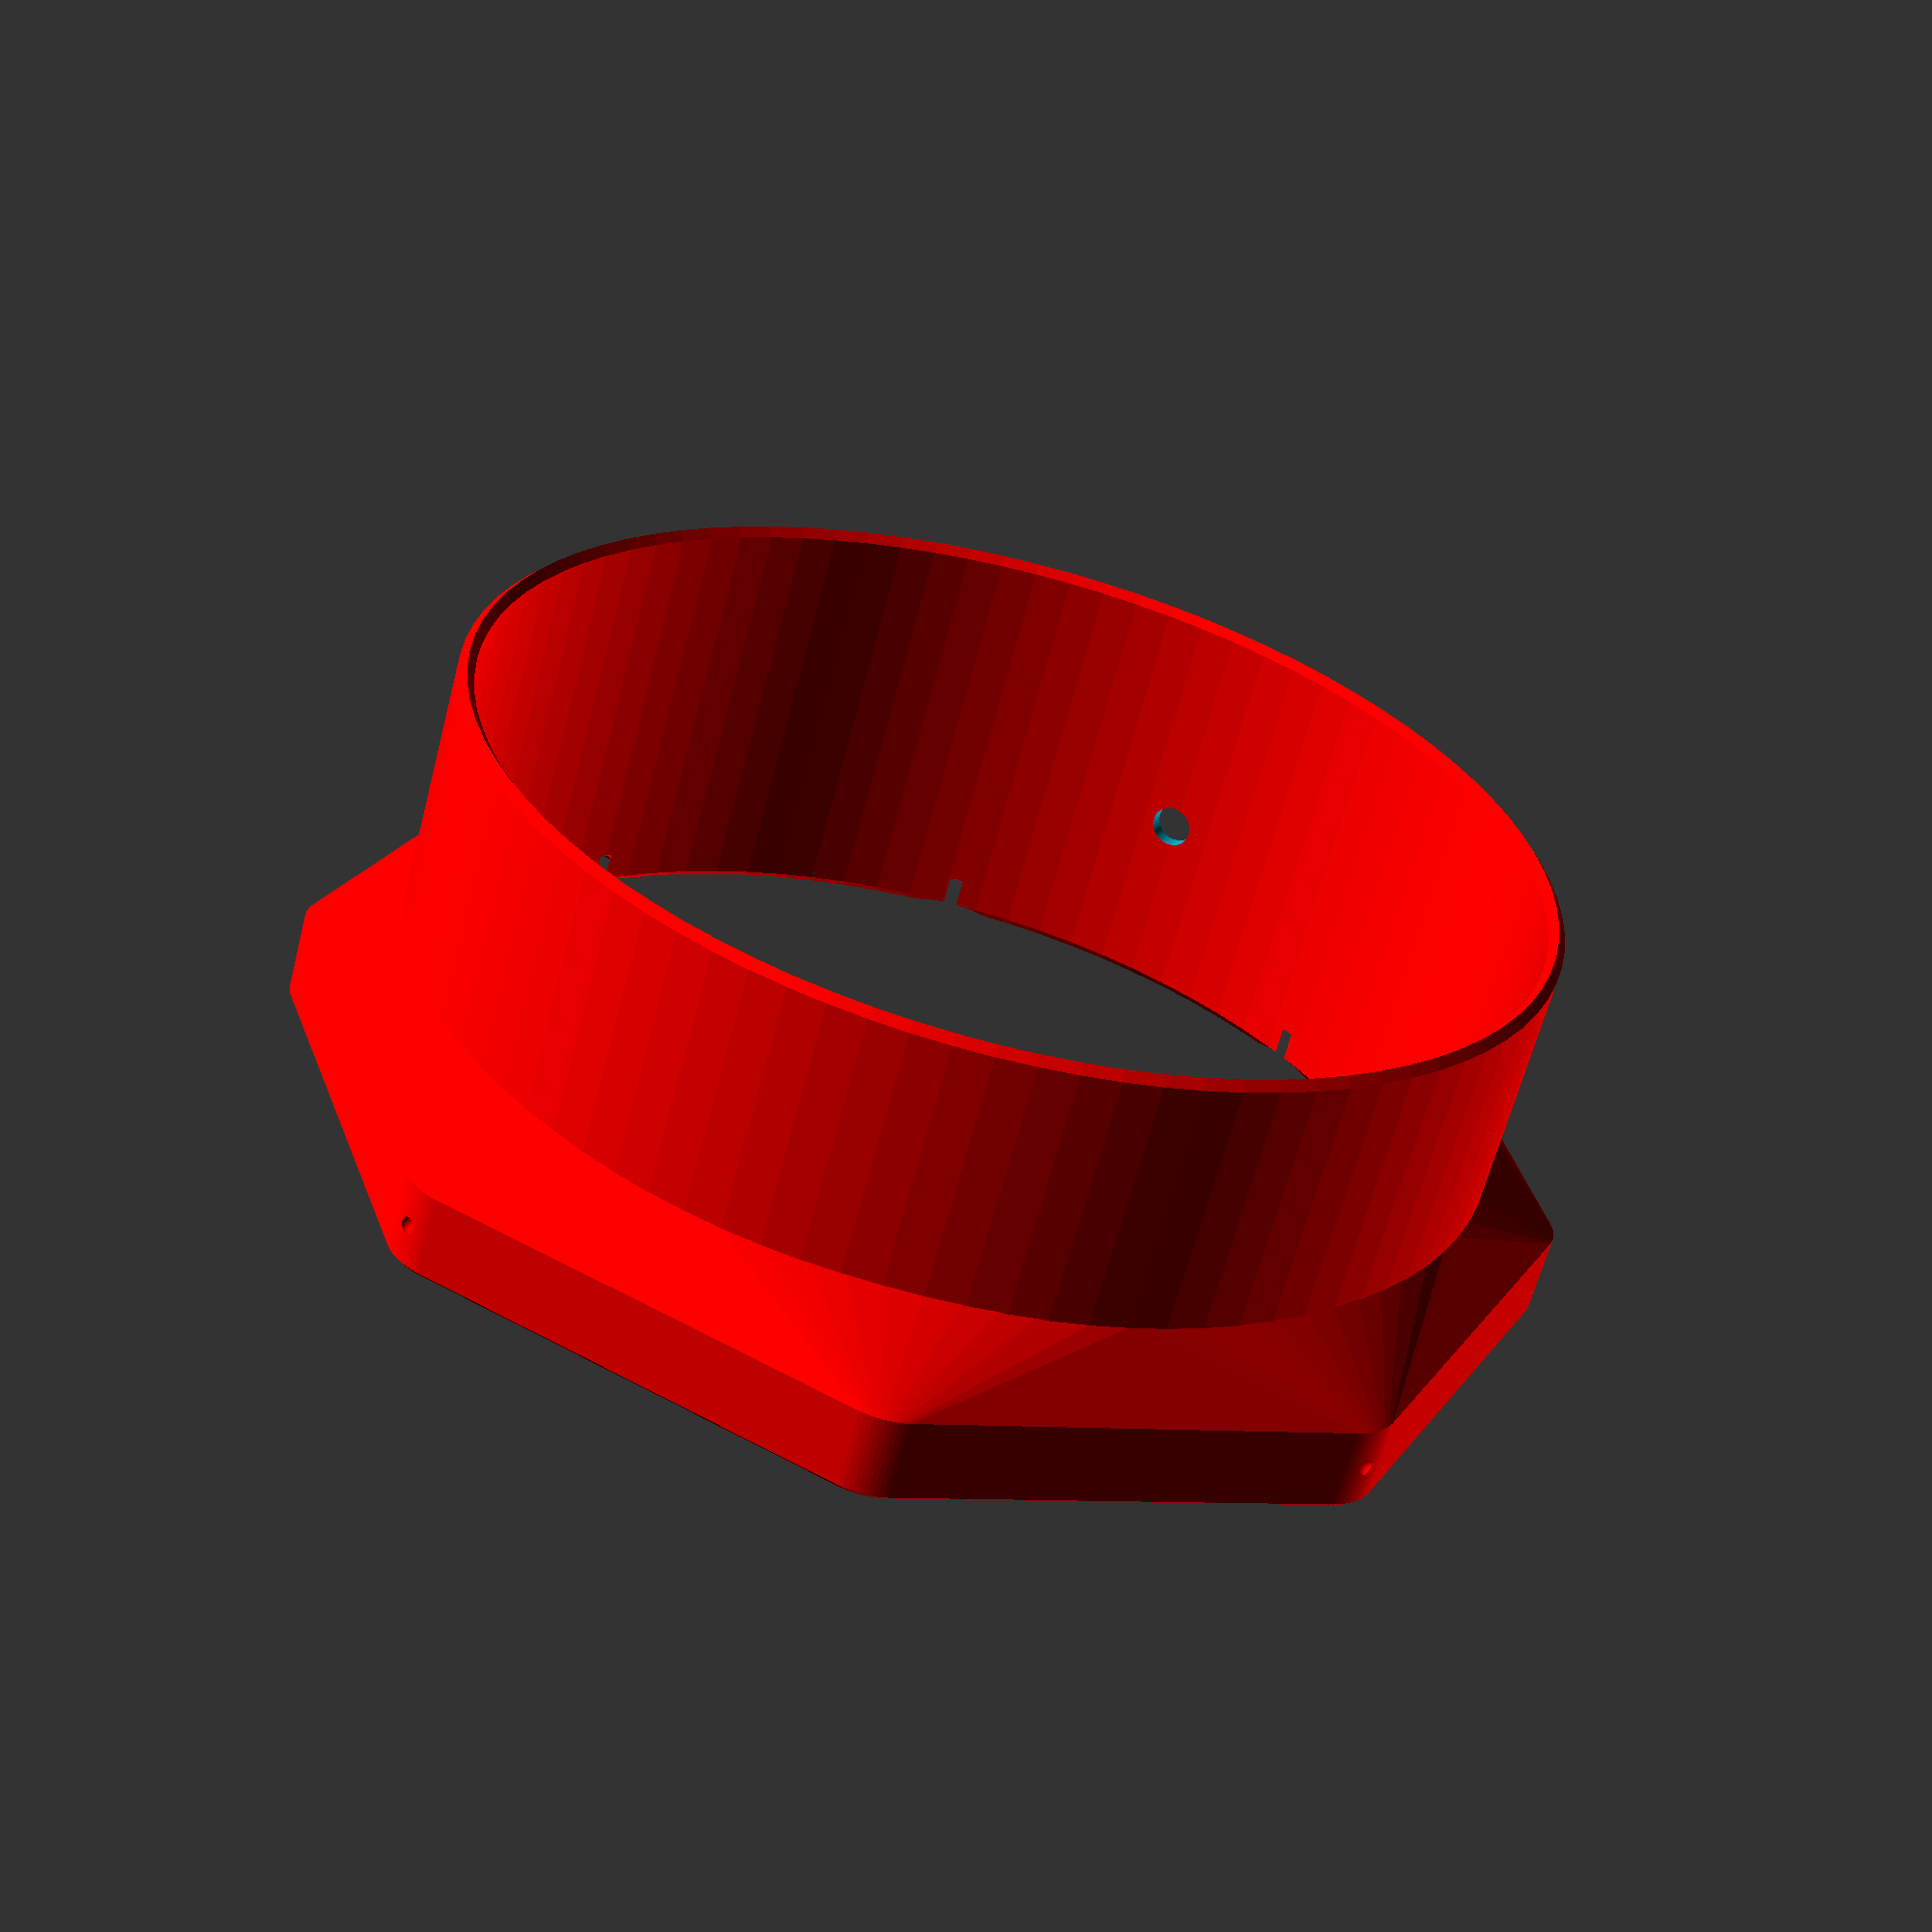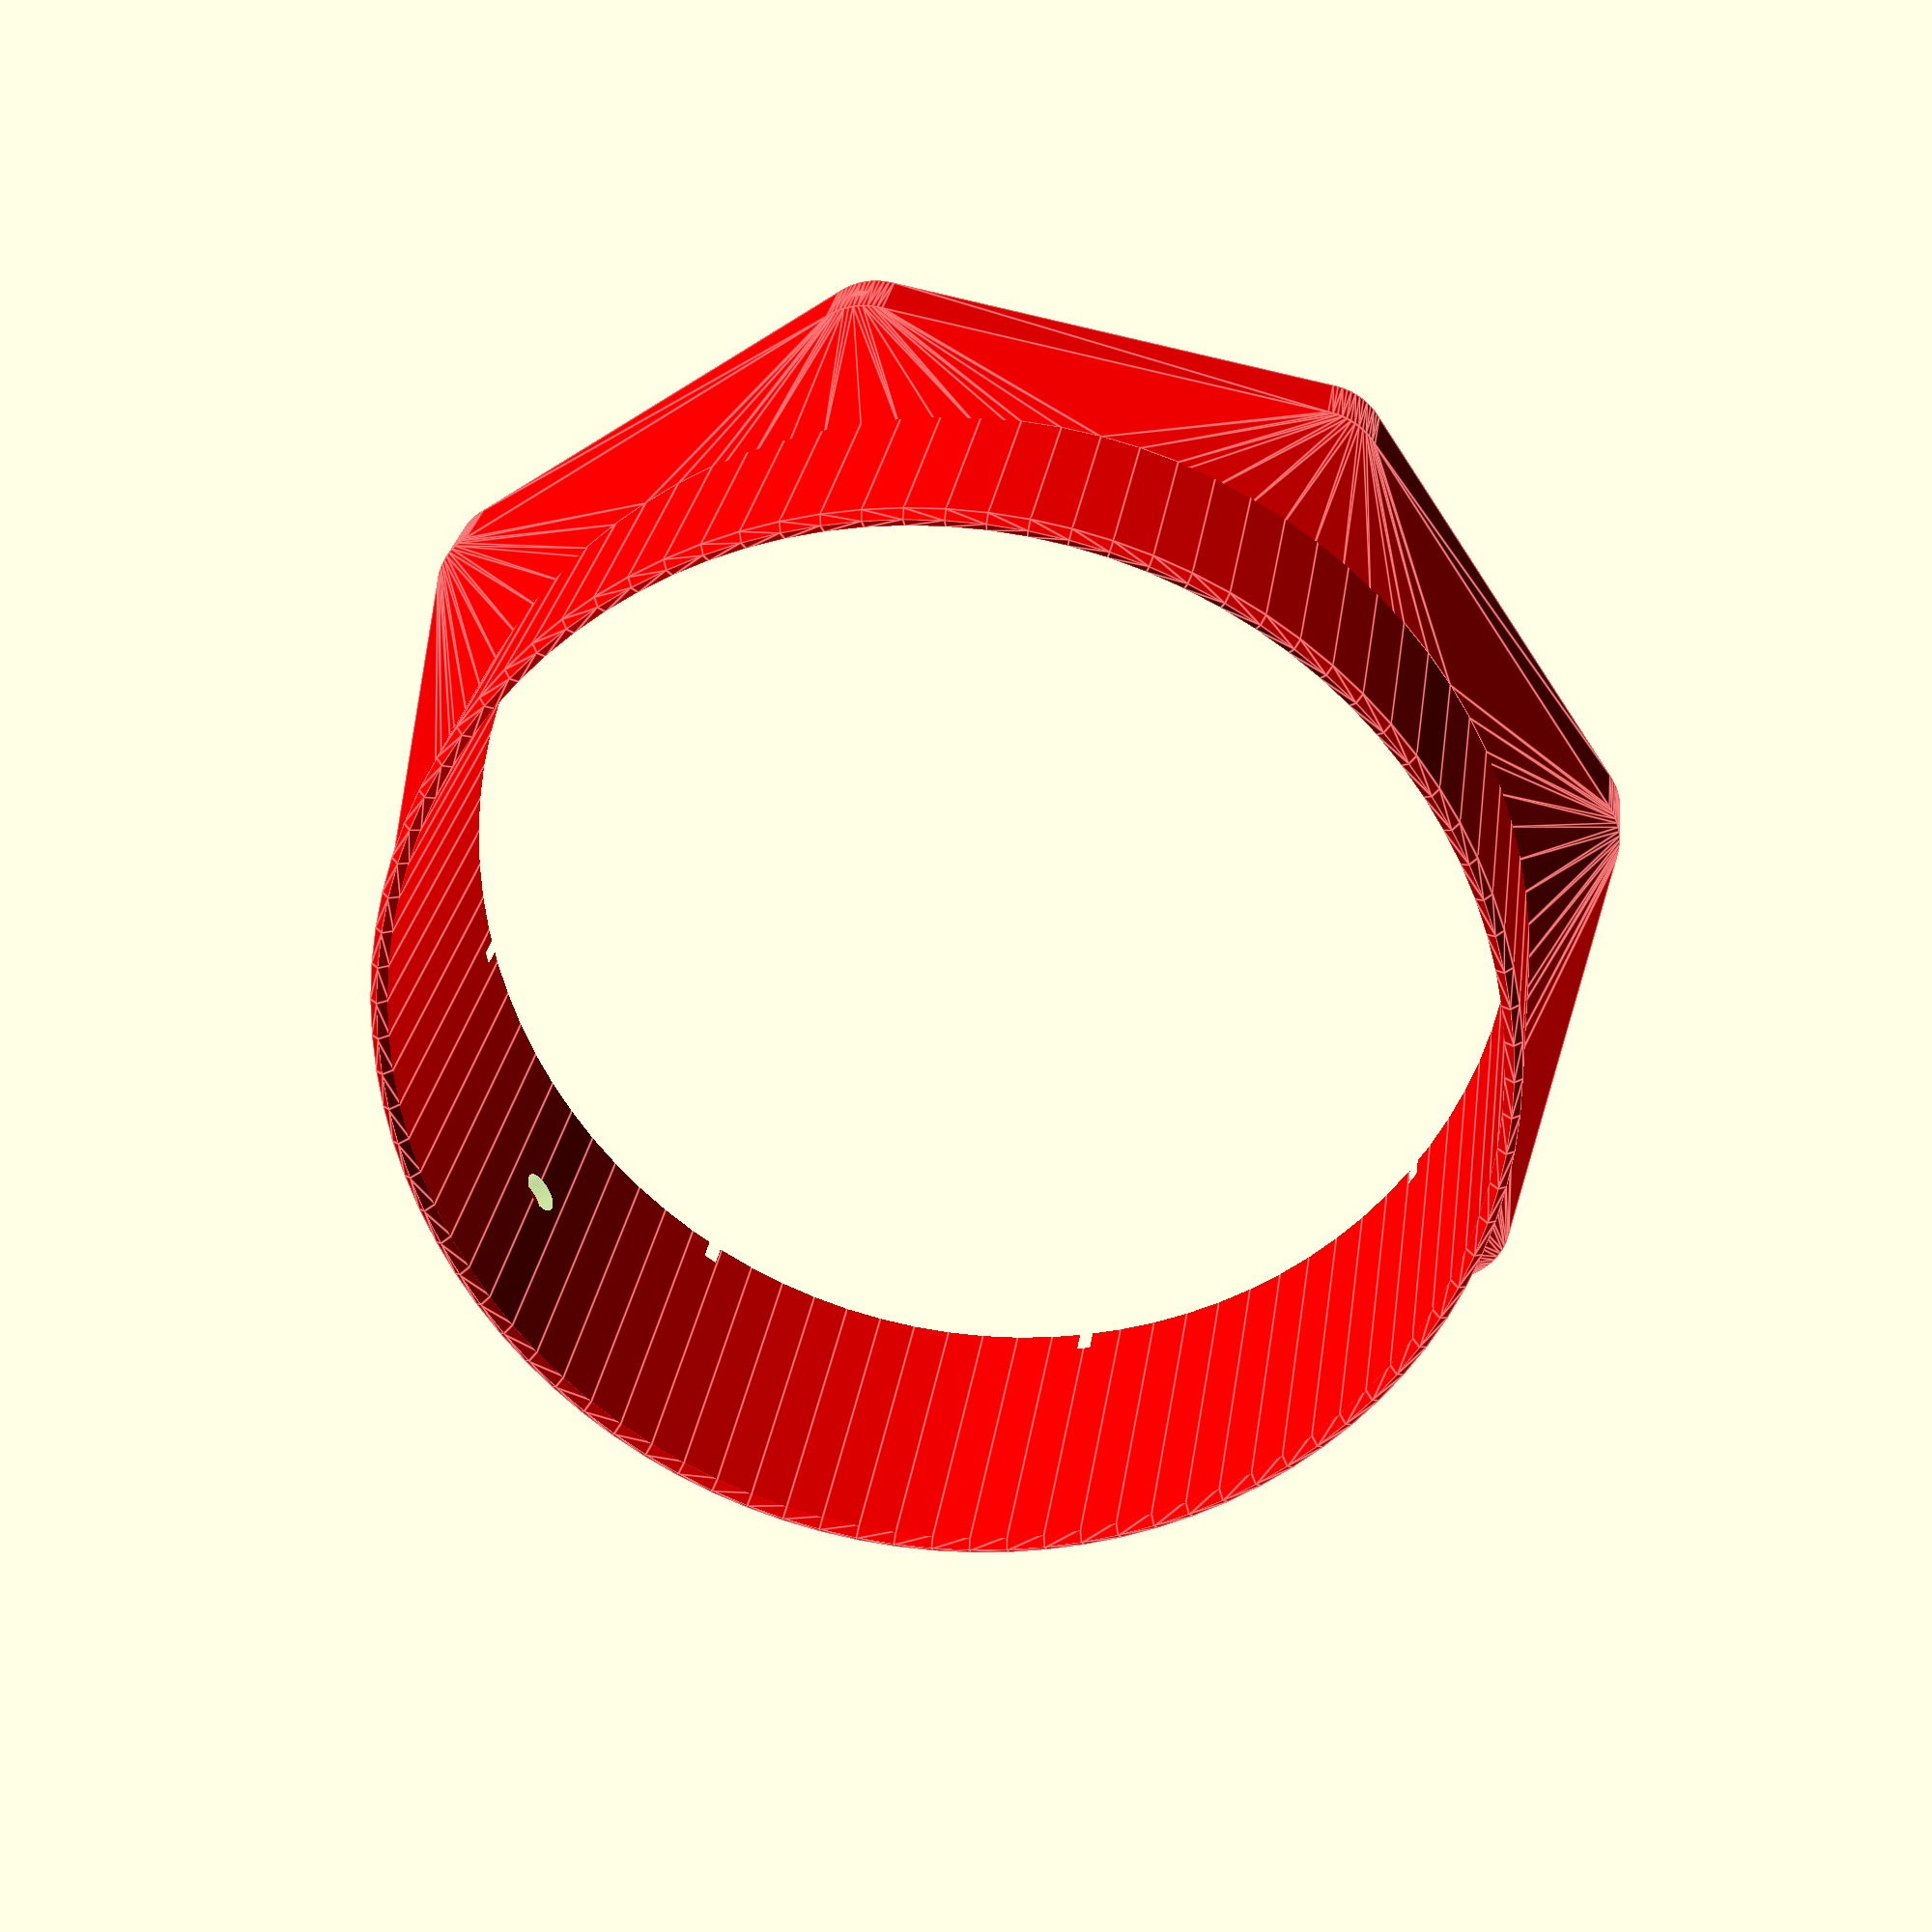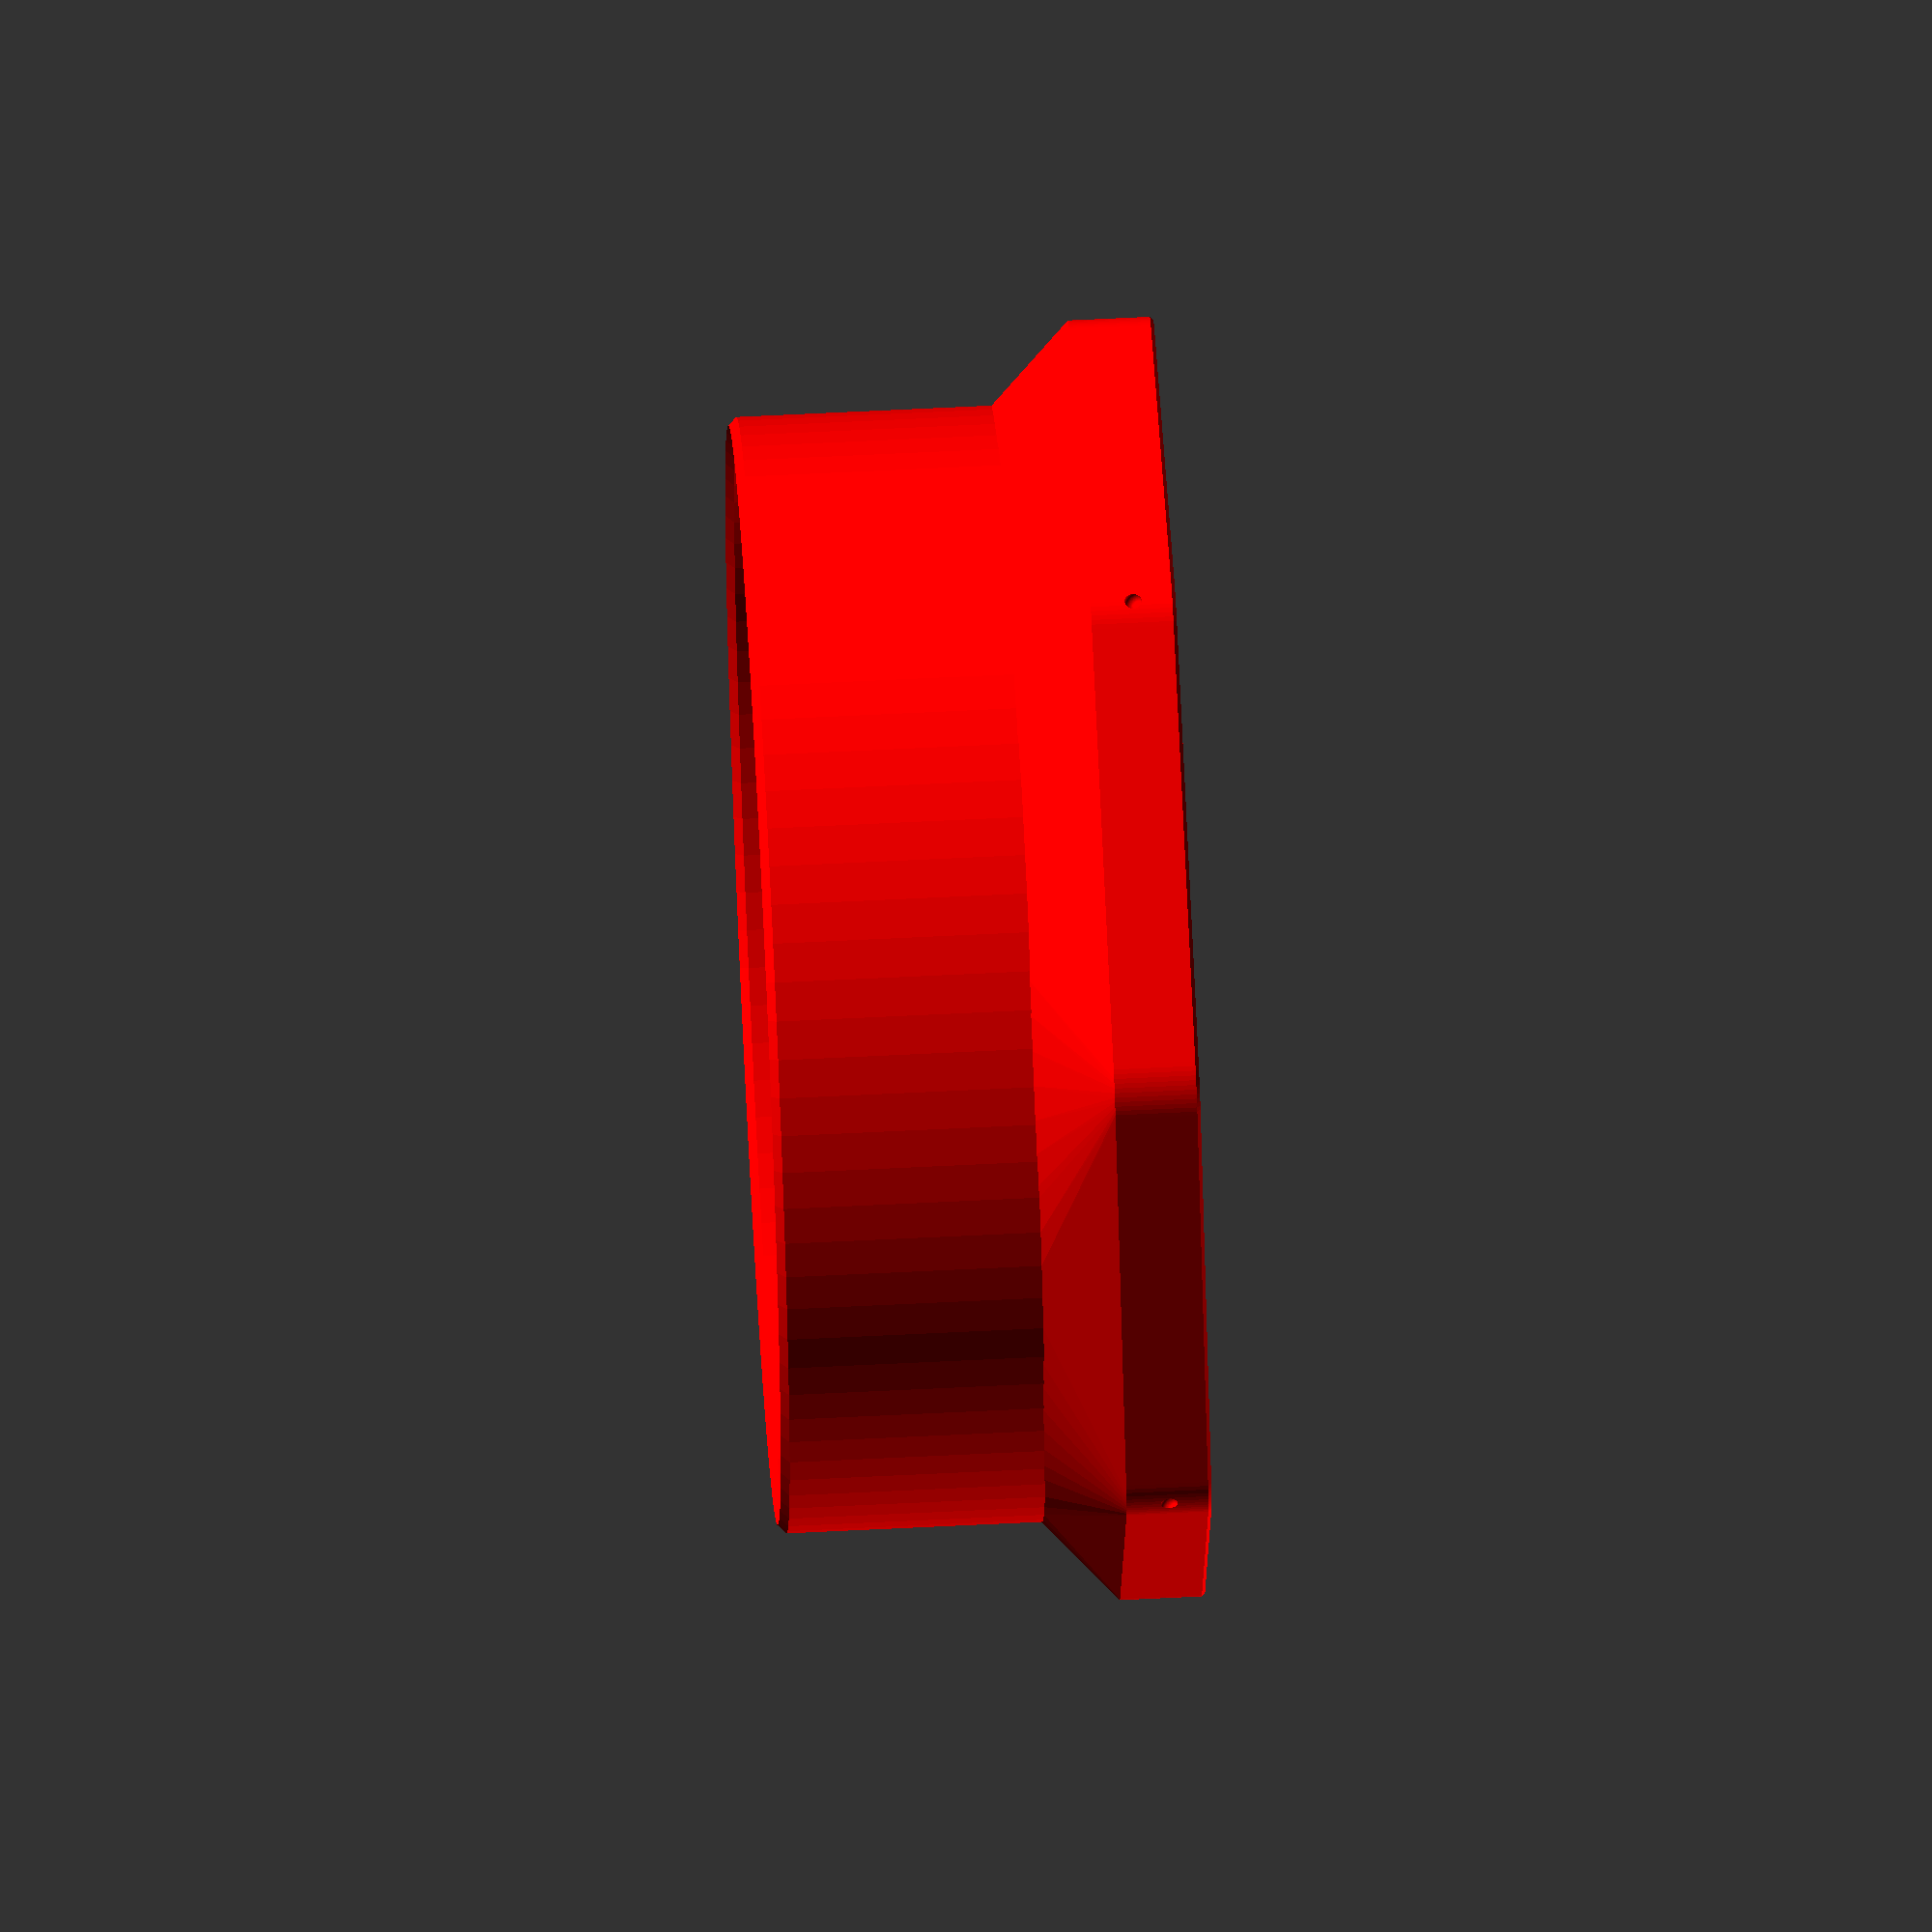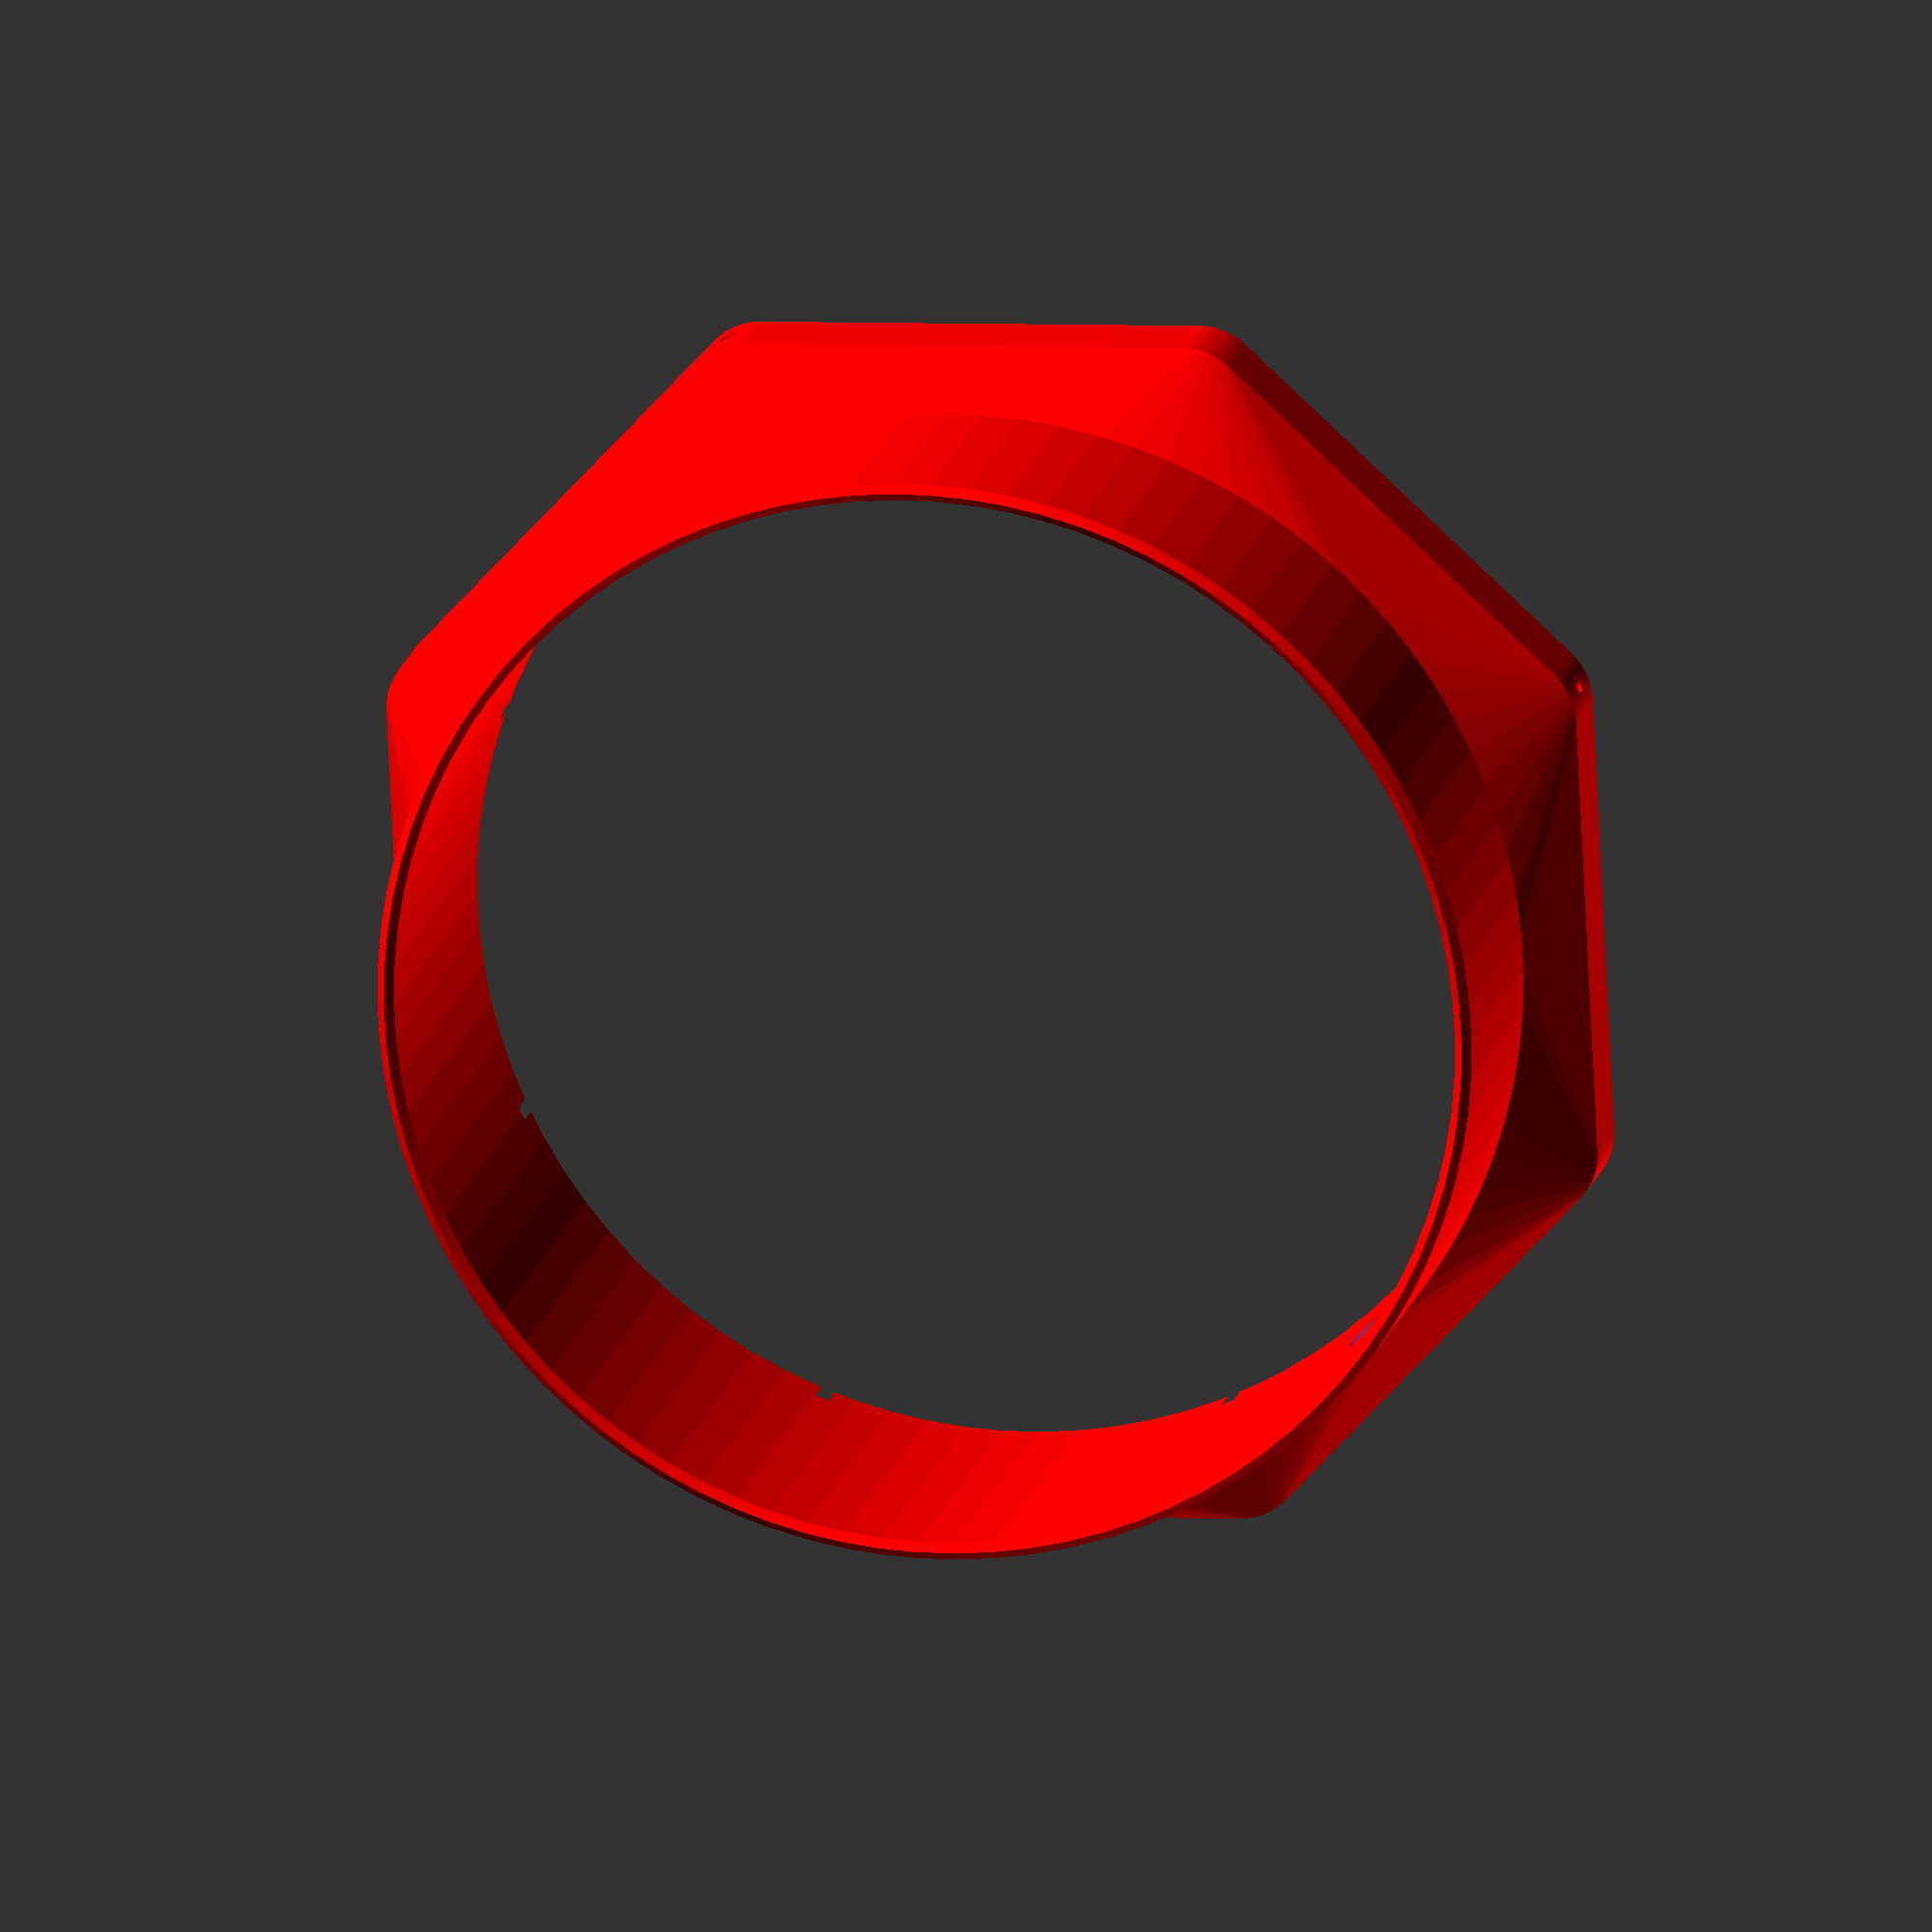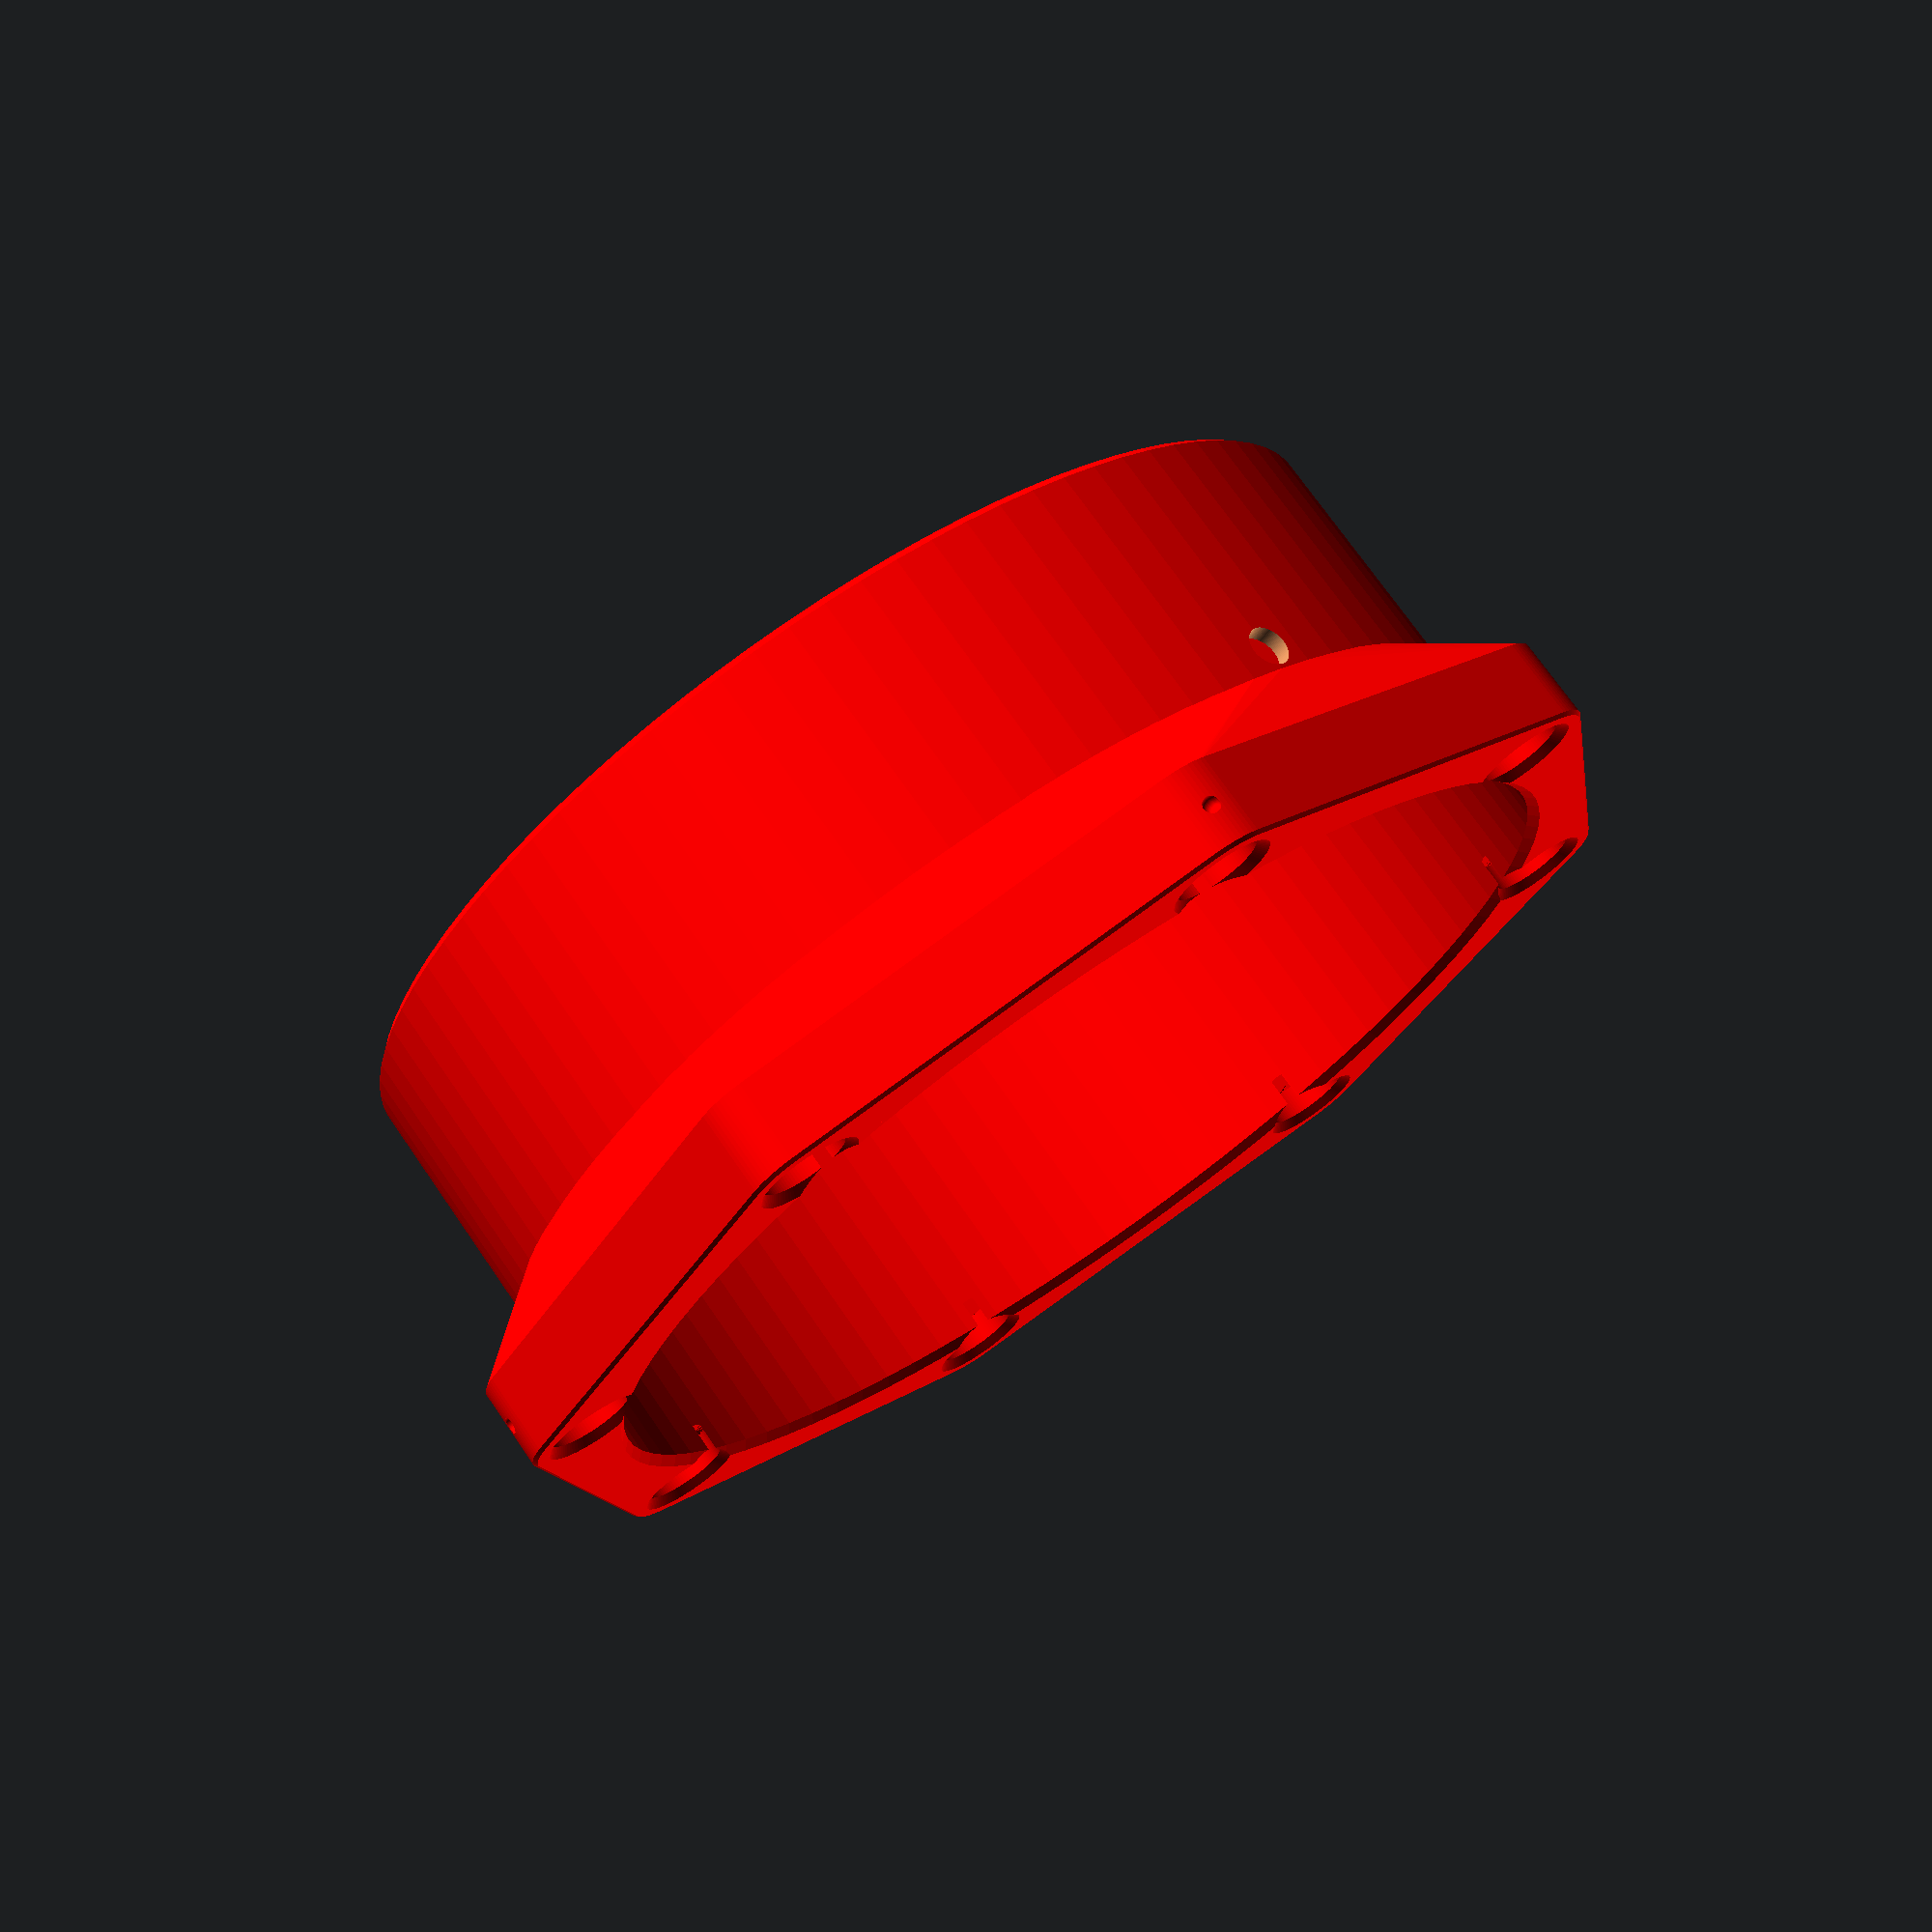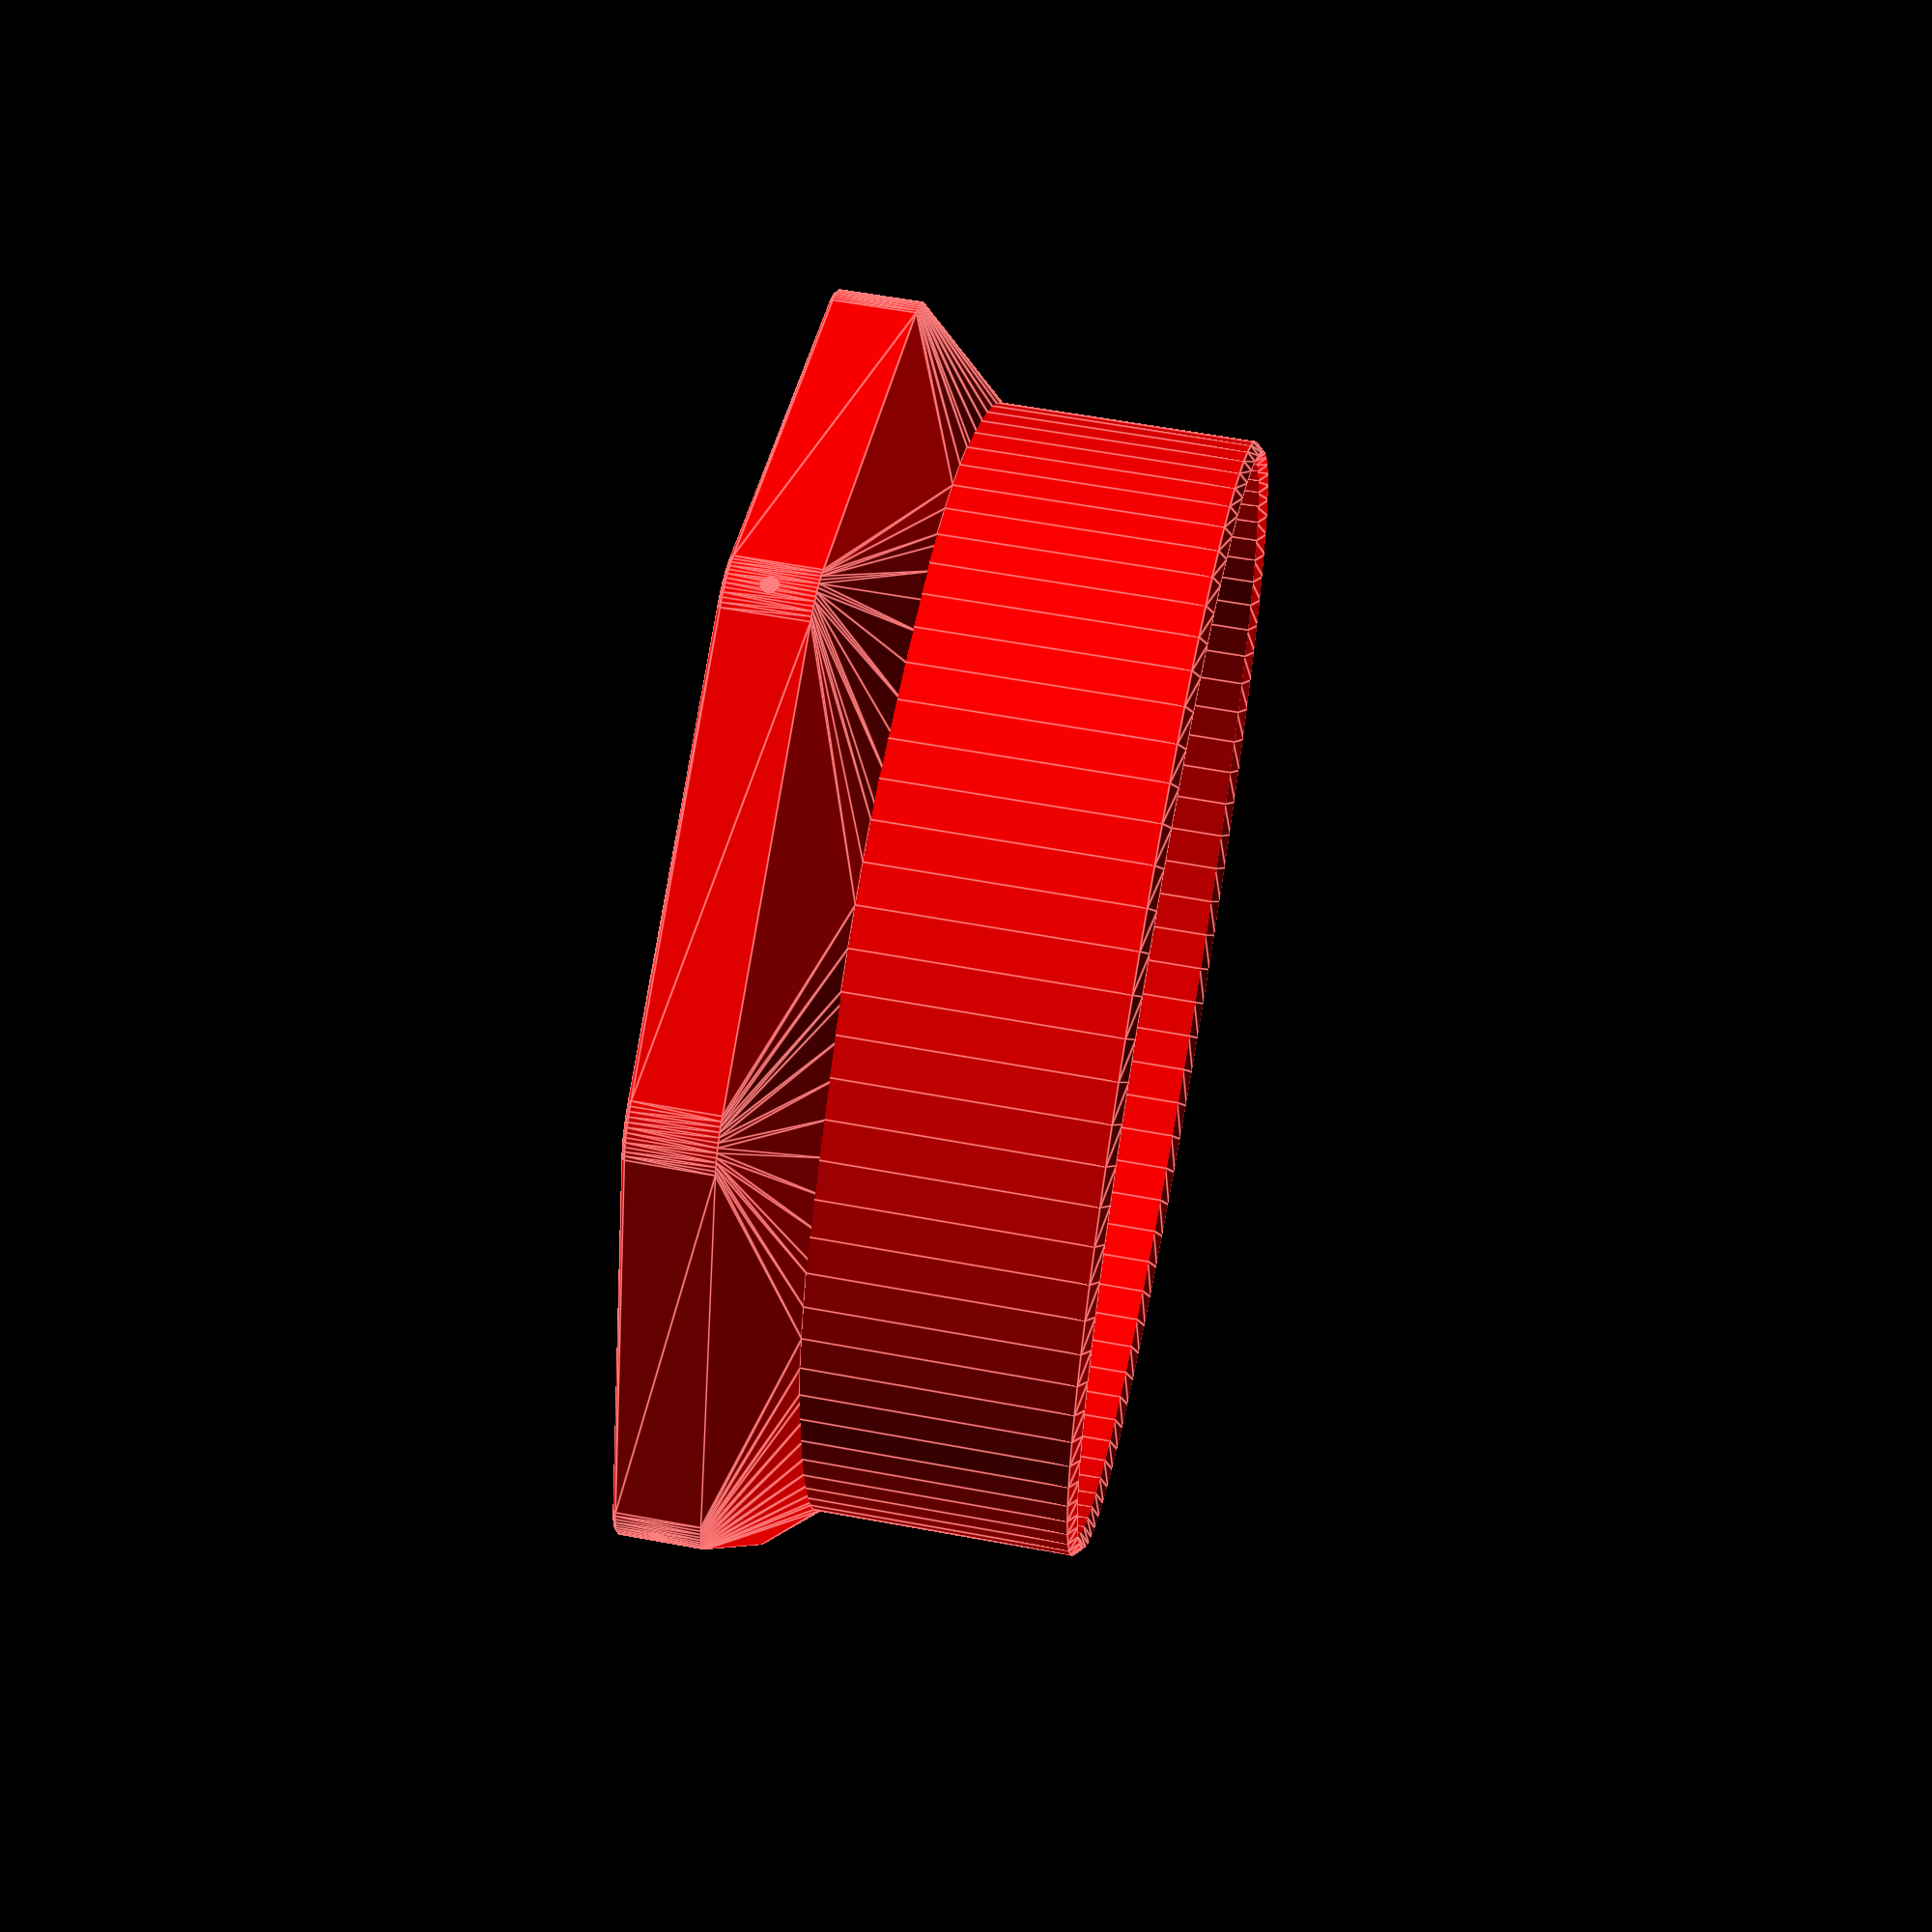
<openscad>
in=25.4;
$fn=90;

magnet=10;
magnet_extra=0.2; // make the magnet holes bigger without messing with ring calculation
magnet_h=4.5;
magnet_wall=3;
magnet_z_wall=10-magnet_h;
magnet_z=magnet_h+magnet_z_wall;

pipe_wall=2;


// vacuum = 1 inch hose
vacuum=25.4+pipe_wall*2;
vacuum_magnets=4;

// hose = 4 inch hose
hose=4*in;
hose_magnets=6;

// collector = 5+ inch connector to dust collector
collector=5*in;
collector_magnets=8;


clamp_h=50;

pad=0.1;
padd=pad*2;

screw=2.7;
screw_h=12;

guard_lines=6;

guard_rings=2;

guard_thick=1;
guard_deep=clamp_h;
guard_min_deep=5;

grid_gap=30;

not_cut=clamp_h/2;
cut_h=clamp_h-not_cut;

magnet_z_extra=0.5; // extra for sagging bridges
layer_height=0.2;
screw_bridge_gap=layer_height*1;

magnet_flange=1;
outer_flange=0.4;
air_flange=1;
pipe_flange=1;

dot=2;

flip=1;

gap=20;

display="";

collector_h=50-magnet_z*2;
collector_screw=5;
collector_screw_offset=22;

//if (display == "" ) both_hoses_assembled();
//if (display == "" ) assembled();
if (display == "" ) dust_collector();
if (display == "dust_vacuum_coupler.stl" ) vacuum_coupler();
if (display == "dust_vacuum_to_hose_adapter.stl" ) vacuum_to_hose_adapter();
if (display == "dust_hose_grille.stl" ) hose_grille();
if (display == "dust_flex_hose_coupler.stl" ) flex_hose();
if (display == "dust_hose_to_collector_adapter.stl" ) hose_to_collector_adapter();
if (display == "dust_vacuum_to_collector_adapter.stl" ) vacuum_to_collector_adapter()
if (display == "dust_collector_coupler.stl" ) dust_collector();
if (display == "dust_collector_pipe_test.stl" ) dust_collector_pipe_test();
if (display == "dust_magnet_test.stl" ) magnet_test();

module assembled() {
    vacuum_coupler(flip)
    vacuum_to_collector_adapter(flip)
    dust_collector();
}

module both_hoses_assembled() {
    vacuum_coupler(flip)
    vacuum_to_hose_adapter(flip)
    rotate([0,0,180/hose_magnets])
    hose_grille(flip) 
    flex_hose()
    flex_hose(flip)
    hose_to_collector_adapter(flip)
    dust_collector();
}

module vacuum_coupler(flip=0) {
    // https://www.amazon.com/gp/product/B00LPOUW2Q/
    h=40;
    od=37.5;
    flip(flip, h+magnet_z*2)
    vacuum(vacuum,od,h);
    stack(h+magnet_z*2) children();
}

module flip(flag,z) {
    translate([0,0,z*flag])
    mirror([0,0,flag])
    children();
}

module stack(h) {
    translate([0,0,h+gap])
    children();
}

module vacuum_to_hose_adapter(flip=0) {
    flip(flip, magnet_z)
    hose_adapter(vacuum, vacuum_magnets, vacuum);
    stack(magnet_z) children();
}

module vacuum_to_collector_adapter(flip=0) {
    flip(flip, magnet_z)
    collector_adapter(vacuum, vacuum_magnets, vacuum);
    stack(magnet_z) children();
}

module flex_hose(flip=0) {
    h=30;
    flip(flip,h+magnet_z*2)
    hose(-pipe_wall*2, 0, h);
    stack(h+magnet_z*2) children();
}

module hose_to_collector_adapter(flip=0) {
    flip(flip, magnet_z)
    collector_adapter(hose, hose_magnets, hose);
    stack(magnet_z) children();
}

module dust_collector_pipe_test() {
    pipe_test(collector,collector+pipe_wall*2);
}

module dust_collector(flip=0) {
    h=collector_h;
    flip(flip, h+magnet_z*2)
    difference() {
        collector(0,pipe_wall*2,h);
        translate([0,0,collector_screw_offset])
        rotate([90,0,180/collector_magnets])
        cylinder(d=collector_screw,h=collector);
    }
    stack(magnet_z) children();
}

module pipe_test(id,od) {
    h=5;
    difference() {
        pipe(od,h);
        air(id,h);
    }
}

module edge_dot() {
    translate([magnet/2+magnet_wall,0,magnet_z/2])
    sphere(d=dot);
}

module surface_dot() {
    translate([magnet+magnet_wall,0,0])
    sphere(d=dot);
}


module magnet_test() {
    difference() {
        magnet_wall();
        magnet();
        edge_dot();
    }
}

module flange(ring, magnets) {
    hull()
    place_magnets(ring,magnets)
    magnet_wall();
}

module hose_grille(flip=0) {
    flip(flip, magnet_z)
    grille(hose, hose_magnets, hose, 15);
    stack(magnet_z) children();
}

module grille(ring, magnets, id, gap) {
    color("yellow") {
        difference() {
            flange(ring, magnets*2);
            air(id, magnet_z);
            magnets(ring, magnets);
            translate([0,0,magnet_z])
            mirror([0,0,1])
            rotate([0,0,180/magnets])
            magnets(ring, magnets);
        }
        grid(id, gap);
    }
}

module pipe(od,h) {
    cylinder(d=od,h=h-pipe_flange);
    translate([0,0,h-pipe_flange])
    cylinder(d1=od,d2=od-pipe_flange*2,h=pipe_flange);
}

module air(id,h) {
    translate([0,0,-pad])
    cylinder(d=id,h=h+padd);
    translate([0,0,-pad])
    cylinder(d1=id+air_flange*2+padd,d2=id-padd,h=air_flange+padd);

    translate([0,0,h-air_flange-pad])
    cylinder(d2=id+air_flange*2+padd,d1=id-padd,h=air_flange+padd);
}

module magnets(ring, magnets) {
    place_magnets(ring,magnets)
    magnet();
}


module vacuum(id,od,h) {
    coupler(vacuum, vacuum_magnets, id, od, h);
}

module hose(id,od,h) {
    coupler(hose, hose_magnets, hose+id, hose+od, h);
}

module collector(id,od,h) {
    coupler(collector, collector_magnets, collector+id, collector+od, h);
}

module coupler(ring, magnets, id, od, h) {
    color("red")
    difference () {
        union() {
            hull() {
                flange(ring, magnets);
                pipe(od,magnet_z*2);
            }
            pipe(od,h+magnet_z*2);
        }
        air(id,h+magnet_z*2);
        magnets(ring, magnets);
        place_magnets(ring,magnets/2)
        edge_dot();
    }
}


module vacuum_outer_friction() {
    vacuum(0,pipe_wall*2,30);
}

module vacuum_inner_clamp() {
    vacuum(-pipe_wall*2,0,30);
}

module collector_adapter(ring, magnets, id) {
    adapter(collector, collector_magnets, ring, magnets, id);
}

module hose_adapter(ring, magnets, id) {
    adapter(hose, hose_magnets, ring, magnets, id);
}

module adapter(big_ring, big_magnets, small_ring, small_magnets, id) {
    color("blue")
    difference() {
        flange(big_ring, big_magnets);
        magnets(big_ring, big_magnets);
        place_magnets(big_ring,big_magnets/2)
        edge_dot();
        translate([0,0,magnet_z])
        mirror([0,0,1]) {
            magnets(small_ring,small_magnets);
            air(id,magnet_z);
            place_magnets(small_ring,small_magnets/2)
            surface_dot();
        }
    }
}


module magnet_wall() {
    translate([0,0,outer_flange])
    cylinder(d=magnet+magnet_wall*2,h=magnet_h+magnet_z_wall-outer_flange);
    cylinder(
        d1=magnet+magnet_wall*2-outer_flange*2,
        d2=magnet+magnet_wall*2,
        h=outer_flange
    );
}


module magnet() {
    translate([0,0,-pad])
    cylinder(d=magnet+magnet_extra,h=magnet_h+pad);

    translate([0,0,magnet_h+screw_bridge_gap+magnet_z_extra])
    cylinder(d=screw,h=screw_h-magnet_h-screw_bridge_gap-magnet_z_extra);

    translate([0,0,magnet_h])
    cylinder(d1=magnet+magnet_extra,d2=magnet+magnet_extra-magnet_z_extra*2,h=magnet_z_extra);

    translate([0,0,-pad])
    cylinder(d1=magnet+magnet_extra+magnet_flange*2+padd,d2=magnet+magnet_extra-padd,h=magnet_flange+padd);
}

module place_magnets(pipe,magnets) {
    for(i=[0:360/magnets:359]) {
        rotate([0,0,i])
        translate([pipe/2+magnet/2,0,0])
        children();
    }
}


module guard_line(pipe) {
    translate([0,-guard_thick/2,0])
    cube([pipe/2-pipe_wall/2,guard_thick,guard_deep]);
}

module guard_ring(d) {
    difference() {
        cylinder(d=d*2+guard_thick,h=guard_deep);
        translate([0,0,-pad])
        cylinder(d=d*2-guard_thick,h=guard_deep+padd);
    }
}

module short_guard_line(pipe,r,lines=1) {
    half=pipe/2/(guard_rings*2+1);
    for(i=[0:360/lines:359])
    rotate([0,0,i+360/6/2])
    translate([r,-guard_thick/2,0])
    cube([half*2,guard_thick,guard_deep]);
}

module old_lines() {
    difference() {
        for(i=[0:360/guard_lines:359])
        rotate([0,0,i+360/guard_lines/2])
        guard_line(pipe);
        translate([0,0,-pad])
        cylinder(d=pipe/(guard_rings+1),h=guard_deep+padd);
    }
}
    
module guard(pipe) {
    half=pipe/2/(guard_rings*2+1);
    for(i=[half:half*2:pipe/2-1])
    guard_ring(i);

    short_guard_line(pipe,half,3);
    short_guard_line(pipe,half*3,6);
    //short_guard_line(pipe,half*5,12);
}

module grid_line(pipe) {
    translate([-pipe/2,-guard_thick/2,0])
    cube([pipe,guard_thick,guard_deep]);
}

module mirror_y(y) {
    mirror([0,1,0])
    children();
    children();
}

module crisscross() {
    rotate([0,0,90])
    children();
    children();
}

module grid(pipe,gap) {
    intersection() {
        crisscross()
        mirror_y(0)
        for(x=[0:gap:pipe/2])
        translate([0,x,0])
        grid_line(pipe);
        air(pipe,magnet_z);
    }
}


module ball(pipe,h) {
    d=pipe-pipe_wall*2;
    translate([0,0,h/2])
    scale([1,1,h/d])
    sphere(d=d);
}

</openscad>
<views>
elev=62.1 azim=228.7 roll=345.6 proj=p view=solid
elev=334.6 azim=78.8 roll=7.3 proj=p view=edges
elev=297.4 azim=354.2 roll=87.1 proj=o view=wireframe
elev=343.9 azim=334.7 roll=11.7 proj=o view=wireframe
elev=108.1 azim=347.4 roll=34.5 proj=p view=solid
elev=121.2 azim=87.1 roll=259.1 proj=p view=edges
</views>
